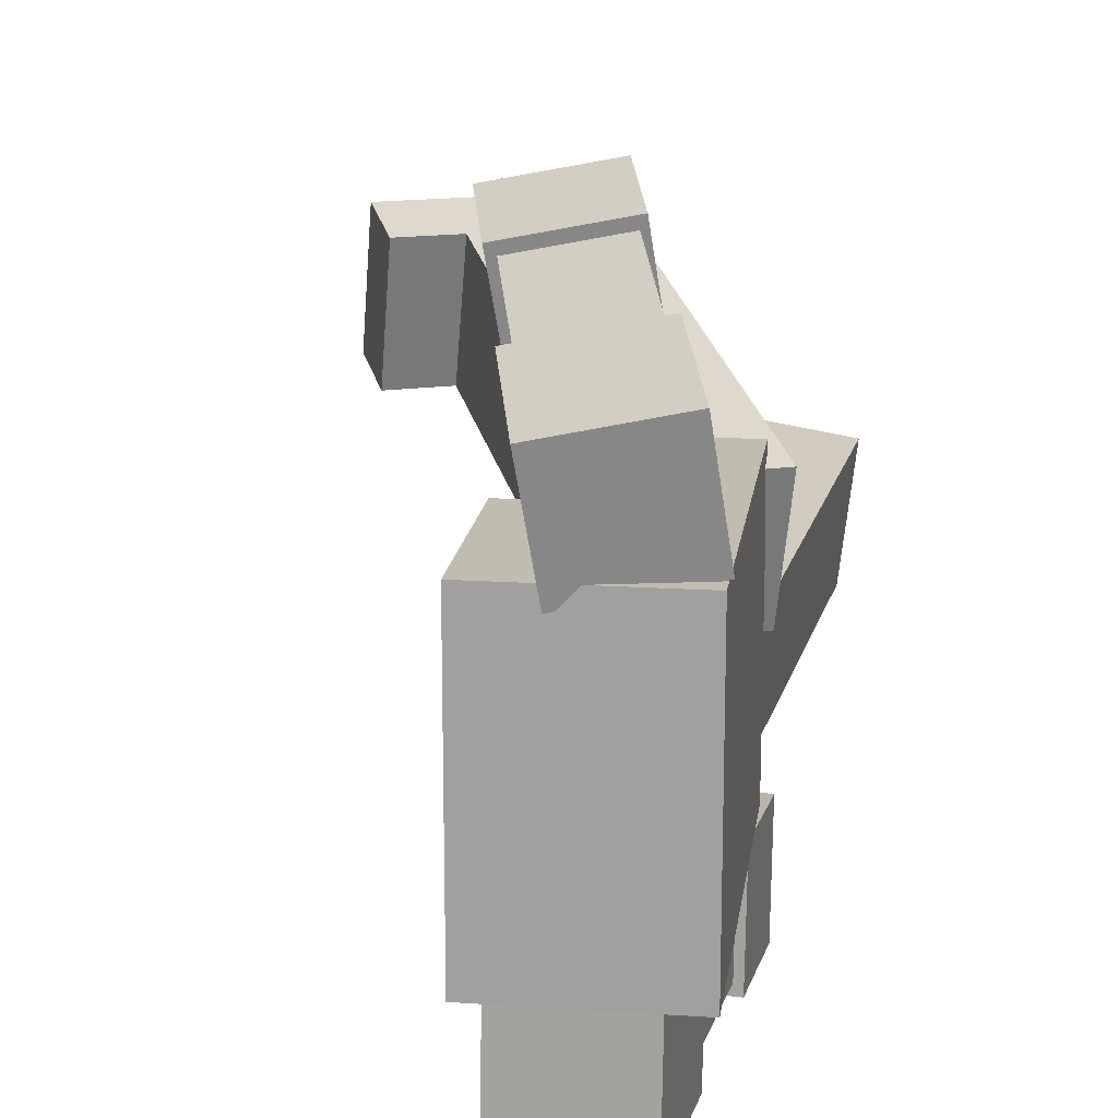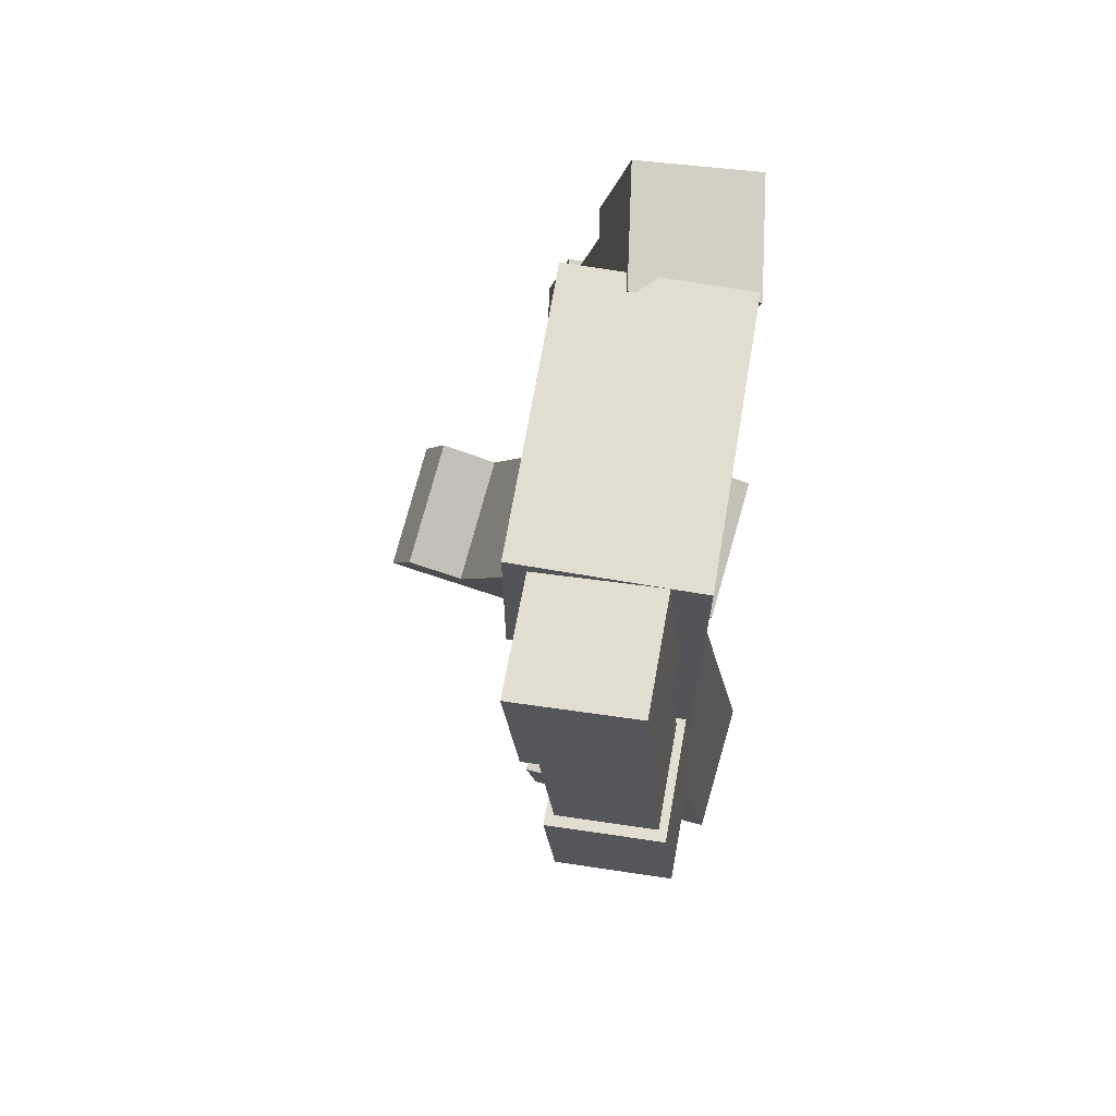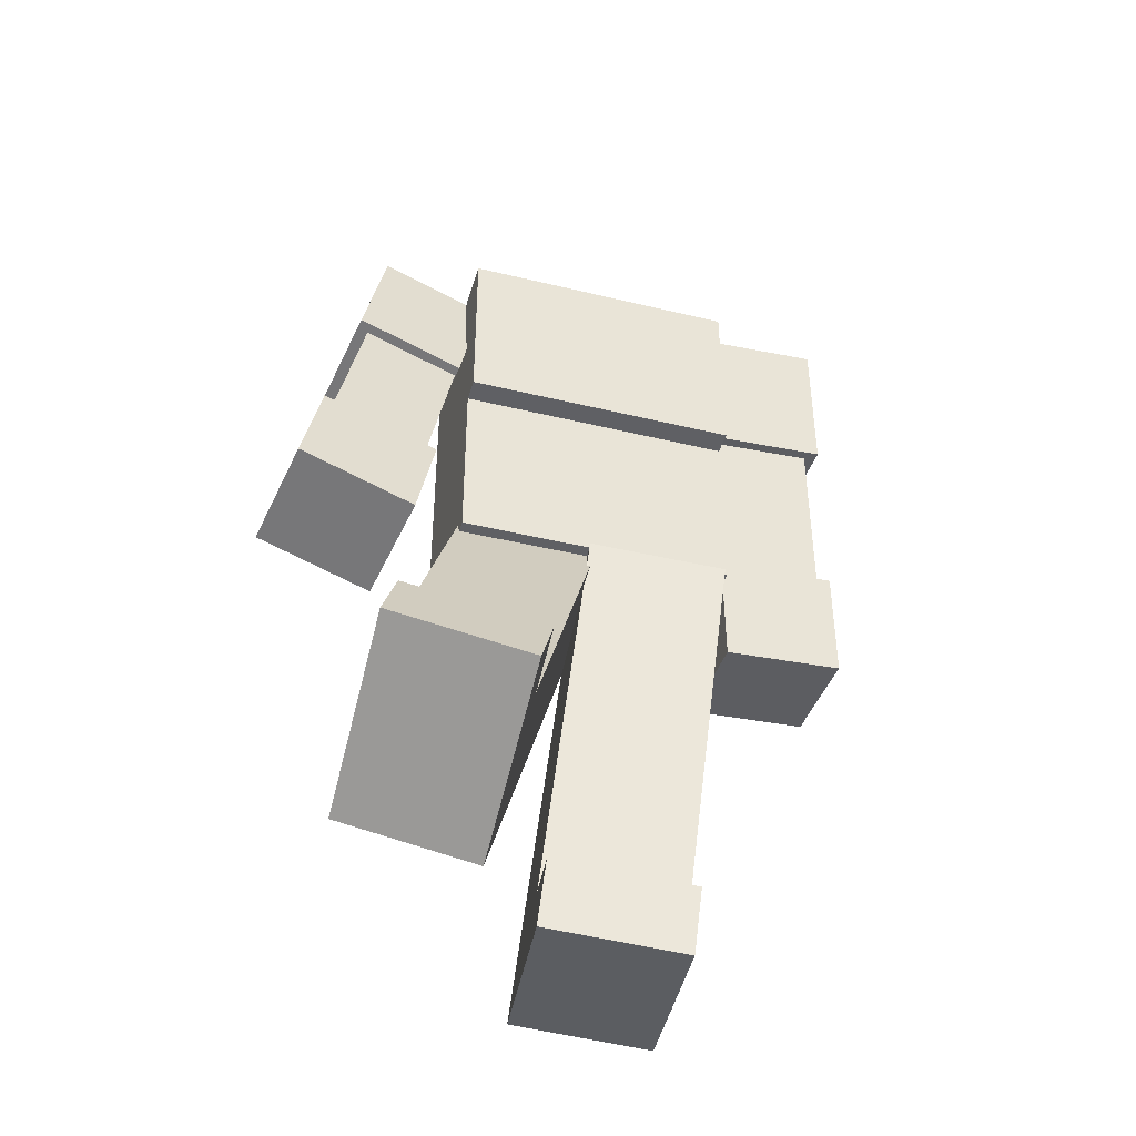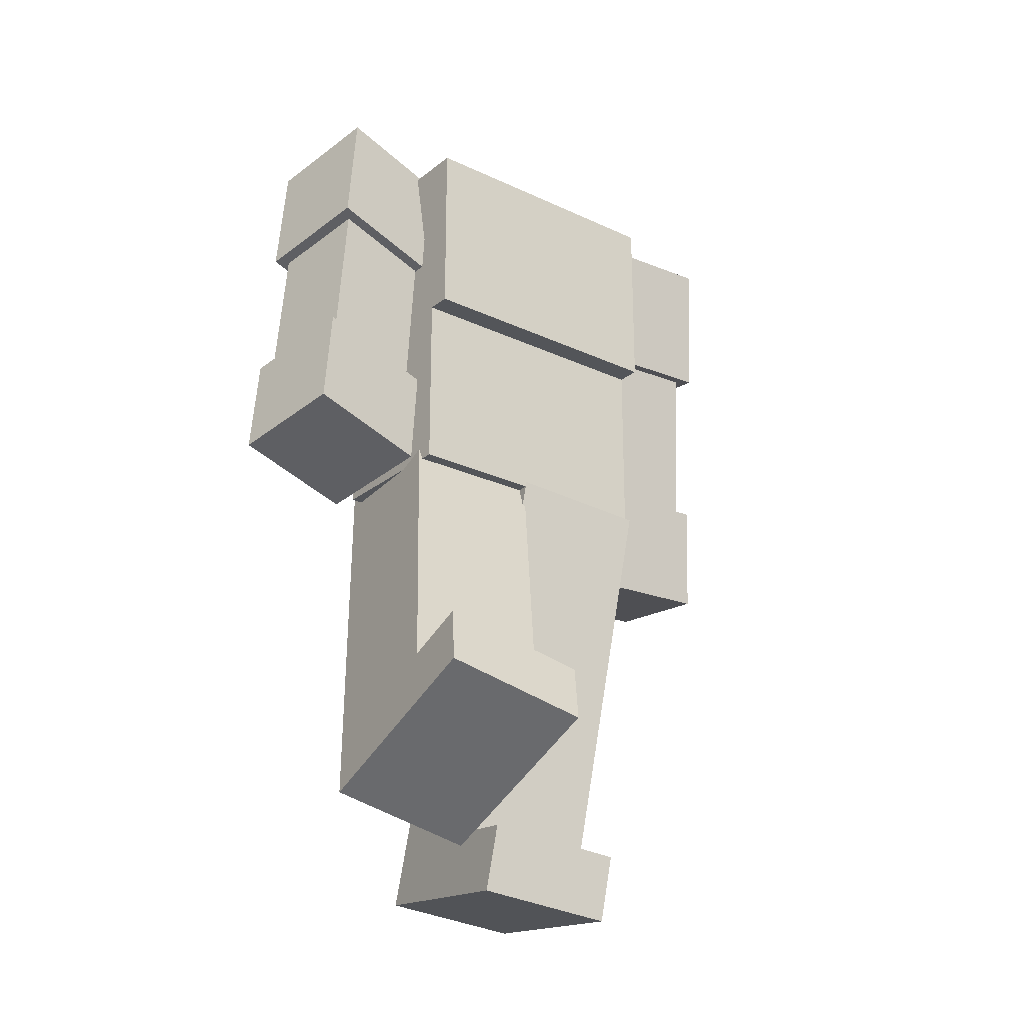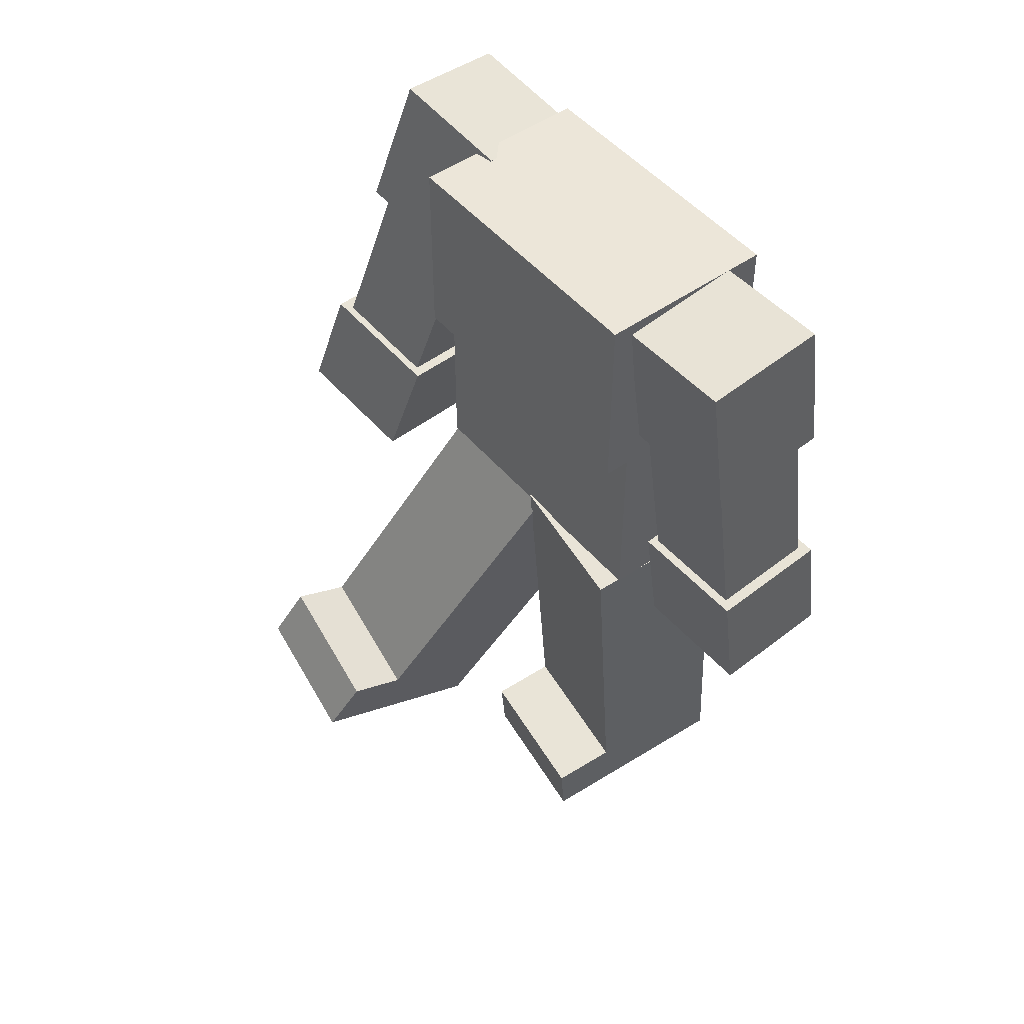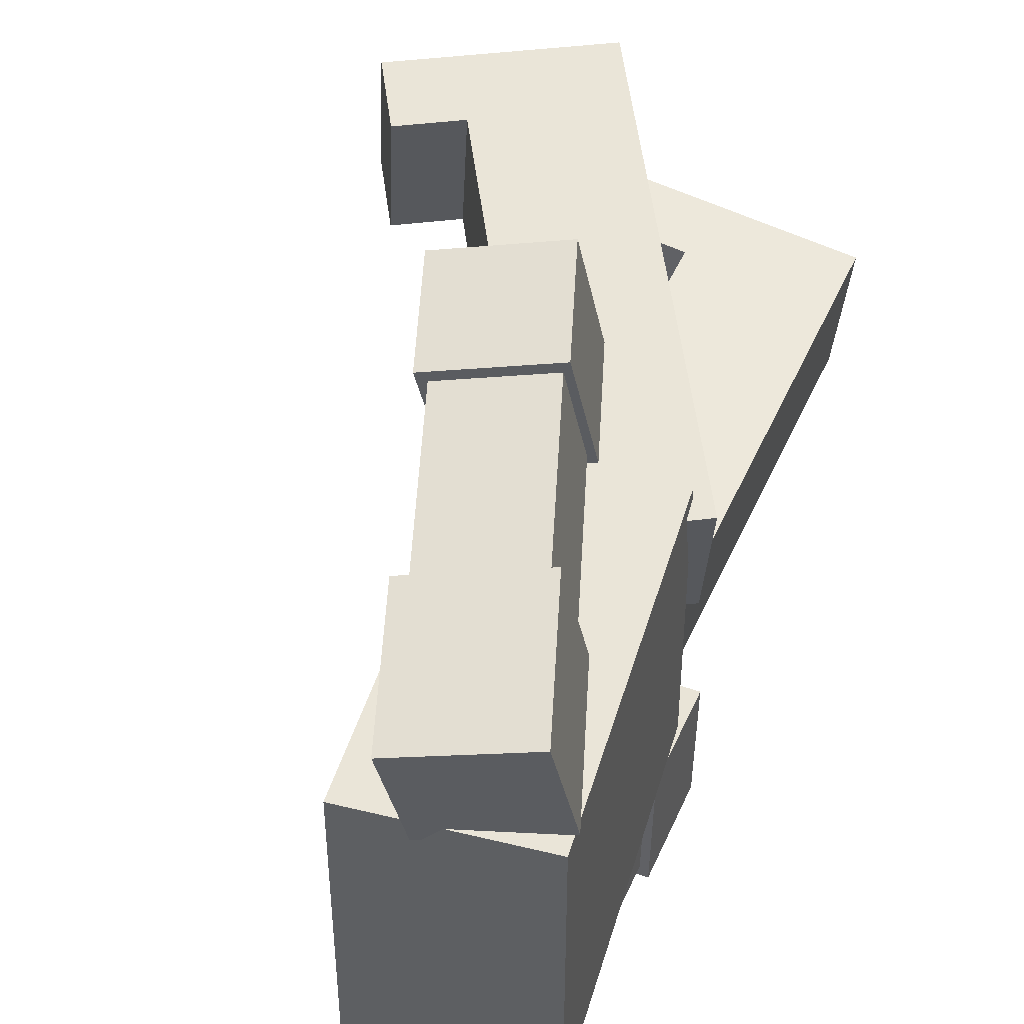
<metadata>
{"format":"obj","ext":"obj","renderer":"f3d","projection":"perspective","resolution":1024,"background":"white","views":[{"elev":16.6,"azim":7.6,"up":"+Y"},{"elev":68.4,"azim":9.7,"up":"+Z"},{"elev":-43.3,"azim":-106.0,"up":"+Z"},{"elev":-24.4,"azim":-127.8,"up":"+Z"},{"elev":49.1,"azim":-38.3,"up":"+Z"},{"elev":44.8,"azim":15.9,"up":"+Y"}]}
</metadata>
<code>
g Enemy15_mesh
v 0.1426 0.2474 0.7459
v 0.1426 -0.2526 0.7459
v -0.1678 -0.2526 0.7459
v -0.1678 0.2474 0.7459
v -0.1241 -0.2526 0.0838
v 0.1426 -0.2526 0.0838
v 0.1426 0.2474 0.0838
v -0.1241 0.2474 0.0838
v -0.1241 -0.2526 0.4114
v -0.1678 -0.2526 0.4114
v -0.1678 -0.2526 0.7459
v 0.1426 -0.2526 0.7459
v 0.1426 -0.2526 0.0838
v -0.1241 -0.2526 0.0838
v 0.1426 -0.2526 0.7459
v 0.1426 0.2474 0.7459
v 0.1426 0.2474 0.0838
v 0.1426 -0.2526 0.0838
v 0.1426 0.2474 0.7459
v -0.1241 0.2474 0.0838
v 0.1426 0.2474 0.0838
v -0.1241 0.2474 0.4114
v -0.1678 0.2474 0.4114
v -0.1678 0.2474 0.7459
v -0.1241 -0.2526 0.0838
v -0.1241 0.2474 0.0838
v -0.1241 0.2474 0.4114
v -0.1241 -0.2526 0.4114
v -0.1678 -0.2526 0.7459
v -0.1678 -0.2526 0.4114
v -0.1678 0.2474 0.4114
v -0.1678 0.2474 0.7459
v -0.1241 0.2474 0.4114
v -0.1678 0.2474 0.4114
v -0.1678 -0.2526 0.4114
v -0.1241 -0.2526 0.4114
v -0.07436 -0.02305 0.144
v -0.04615 0.2178 0.2049
v 0.1816 0.2171 0.1019
v 0.1534 -0.02369 0.04097
v -0.5103 0.2022 -0.5447
v -0.1787 0.2012 -0.6947
v -0.1505 0.4421 -0.6338
v -0.4821 0.443 -0.4838
v -0.4821 0.443 -0.4838
v -0.434 0.4104 -0.3772
v -0.4622 0.1696 -0.4381
v -0.5103 0.2022 -0.5447
v -0.1787 0.2012 -0.6947
v -0.5103 0.2022 -0.5447
v -0.4622 0.1696 -0.4381
v -0.3583 0.1693 -0.485
v 0.1534 -0.02369 0.04097
v -0.07436 -0.02305 0.144
v -0.3583 0.1693 -0.485
v -0.4622 0.1696 -0.4381
v -0.434 0.4104 -0.3772
v -0.3301 0.4101 -0.4241
v -0.3301 0.4101 -0.4241
v -0.434 0.4104 -0.3772
v -0.4821 0.443 -0.4838
v -0.1505 0.4421 -0.6338
v -0.04615 0.2178 0.2049
v 0.1816 0.2171 0.1019
v -0.1787 0.2012 -0.6947
v 0.1534 -0.02369 0.04097
v 0.1816 0.2171 0.1019
v -0.1505 0.4421 -0.6338
v -0.3301 0.4101 -0.4241
v -0.04615 0.2178 0.2049
v -0.07436 -0.02305 0.144
v -0.3583 0.1693 -0.485
v -0.1558 -0.2372 0.0654
v -0.1268 0.009687 0.09219
v 0.119 -0.02262 0.1242
v 0.09006 -0.2695 0.09739
v -0.1504 -0.1466 -0.7754
v 0.2075 -0.1936 -0.7288
v 0.2365 0.05326 -0.702
v -0.1214 0.1003 -0.7486
v -0.1214 0.1003 -0.7486
v -0.1385 0.0893 -0.6288
v -0.1674 -0.1576 -0.6556
v -0.1504 -0.1466 -0.7754
v 0.2075 -0.1936 -0.7288
v -0.1504 -0.1466 -0.7754
v -0.1674 -0.1576 -0.6556
v -0.05533 -0.1723 -0.641
v 0.09006 -0.2695 0.09739
v -0.1558 -0.2372 0.0654
v -0.05533 -0.1723 -0.641
v -0.1674 -0.1576 -0.6556
v -0.1385 0.0893 -0.6288
v -0.02637 0.07457 -0.6142
v -0.02637 0.07457 -0.6142
v -0.1385 0.0893 -0.6288
v -0.1214 0.1003 -0.7486
v 0.2365 0.05326 -0.702
v -0.1268 0.009687 0.09219
v 0.119 -0.02262 0.1242
v 0.2075 -0.1936 -0.7288
v 0.09006 -0.2695 0.09739
v 0.119 -0.02262 0.1242
v 0.2365 0.05326 -0.702
v -0.02637 0.07457 -0.6142
v -0.1268 0.009687 0.09219
v -0.1558 -0.2372 0.0654
v -0.05533 -0.1723 -0.641
v 0.1385 -0.4713 0.005483
v 0.0644 -0.4376 0.7162
v 0.06614 -0.2507 0.7075
v 0.1403 -0.2845 -0.003204
v -0.03552 -0.4706 -0.01271
v -0.03378 -0.2837 -0.02139
v -0.1079 -0.25 0.6893
v -0.1096 -0.4368 0.698
v 0.1403 -0.2845 -0.003204
v 0.06614 -0.2507 0.7075
v -0.1079 -0.25 0.6893
v -0.03378 -0.2837 -0.02139
v 0.0644 -0.4376 0.7162
v 0.1385 -0.4713 0.005483
v -0.03552 -0.4706 -0.01271
v -0.1096 -0.4368 0.698
v -0.04725 -0.2737 -0.03353
v -0.04927 -0.4906 -0.02345
v 0.154 -0.4915 -0.002203
v 0.156 -0.2746 -0.01229
v -0.0681 -0.2642 0.1663
v 0.1352 -0.2651 0.1876
v 0.1332 -0.482 0.1976
v -0.07011 -0.4811 0.1764
v -0.04725 -0.2737 -0.03353
v -0.0681 -0.2642 0.1663
v -0.07011 -0.4811 0.1764
v -0.04927 -0.4906 -0.02345
v -0.04927 -0.4906 -0.02345
v -0.07011 -0.4811 0.1764
v 0.1332 -0.482 0.1976
v 0.154 -0.4915 -0.002203
v 0.154 -0.4915 -0.002203
v 0.1332 -0.482 0.1976
v 0.1352 -0.2651 0.1876
v 0.156 -0.2746 -0.01229
v 0.156 -0.2746 -0.01229
v 0.1352 -0.2651 0.1876
v -0.0681 -0.2642 0.1663
v -0.04725 -0.2737 -0.03353
v -0.1046 -0.2596 0.4729
v -0.1065 -0.4684 0.4826
v 0.1045 -0.4693 0.5047
v 0.1065 -0.2605 0.495
v -0.1307 -0.2477 0.7236
v 0.08035 -0.2486 0.7456
v 0.0784 -0.4574 0.7553
v -0.1327 -0.4565 0.7333
v -0.1046 -0.2596 0.4729
v -0.1307 -0.2477 0.7236
v -0.1327 -0.4565 0.7333
v -0.1065 -0.4684 0.4826
v -0.1065 -0.4684 0.4826
v -0.1327 -0.4565 0.7333
v 0.0784 -0.4574 0.7553
v 0.1045 -0.4693 0.5047
v 0.1045 -0.4693 0.5047
v 0.0784 -0.4574 0.7553
v 0.08035 -0.2486 0.7456
v 0.1065 -0.2605 0.495
v 0.1065 -0.2605 0.495
v 0.08035 -0.2486 0.7456
v -0.1307 -0.2477 0.7236
v -0.1046 -0.2596 0.4729
v 0.1252 0.2551 0.6803
v 0.1014 0.4343 0.7226
v -0.04971 0.5764 0.03639
v -0.02599 0.3972 -0.00595
v -0.04637 0.225 0.7118
v -0.1975 0.3671 0.02559
v -0.2212 0.5463 0.06793
v -0.07009 0.4042 0.7542
v -0.04637 0.225 0.7118
v 0.1252 0.2551 0.6803
v -0.02599 0.3972 -0.00595
v -0.1975 0.3671 0.02559
v -0.2212 0.5463 0.06793
v -0.04971 0.5764 0.03639
v 0.1014 0.4343 0.7226
v -0.07009 0.4042 0.7542
v -0.1369 0.4644 0.5543
v -0.1104 0.2636 0.5069
v 0.09532 0.2998 0.469
v 0.06876 0.5005 0.5165
v -0.08372 0.4144 0.7958
v 0.122 0.4505 0.758
v 0.1485 0.2498 0.7105
v -0.05716 0.2136 0.7484
v -0.1369 0.4644 0.5543
v -0.08372 0.4144 0.7958
v -0.05716 0.2136 0.7484
v -0.1104 0.2636 0.5069
v -0.1104 0.2636 0.5069
v -0.05716 0.2136 0.7484
v 0.1485 0.2498 0.7105
v 0.09532 0.2998 0.469
v 0.09532 0.2998 0.469
v 0.1485 0.2498 0.7105
v 0.122 0.4505 0.758
v 0.06876 0.5005 0.5165
v 0.06876 0.5005 0.5165
v 0.122 0.4505 0.758
v -0.08372 0.4144 0.7958
v -0.1369 0.4644 0.5543
v -0.2405 0.5653 0.06546
v -0.2121 0.3504 0.0147
v -0.01397 0.3852 -0.02173
v -0.04241 0.6001 0.02904
v -0.1981 0.5254 0.258
v 3.98e-06 0.5602 0.2216
v 0.02844 0.3453 0.1708
v -0.1697 0.3105 0.2072
v -0.2405 0.5653 0.06546
v -0.1981 0.5254 0.258
v -0.1697 0.3105 0.2072
v -0.2121 0.3504 0.0147
v -0.2121 0.3504 0.0147
v -0.1697 0.3105 0.2072
v 0.02844 0.3453 0.1708
v -0.01397 0.3852 -0.02173
v -0.01397 0.3852 -0.02173
v 0.02844 0.3453 0.1708
v 3.98e-06 0.5602 0.2216
v -0.04241 0.6001 0.02904
v -0.04241 0.6001 0.02904
v 3.98e-06 0.5602 0.2216
v -0.1981 0.5254 0.258
v -0.2405 0.5653 0.06546
g Enemy15_mesh_0
f 3 2 1
f 4 3 1
f 7 6 5
f 8 7 5
f 11 10 9
f 12 11 9
f 13 12 9
f 14 13 9
f 17 16 15
f 18 17 15
f 21 20 19
f 20 22 19
f 22 23 19
f 23 24 19
f 27 26 25
f 28 27 25
f 31 30 29
f 32 31 29
f 35 34 33
f 36 35 33
f 39 38 37
f 40 39 37
f 43 42 41
f 44 43 41
f 47 46 45
f 48 47 45
f 51 50 49
f 52 51 49
f 49 53 52
f 53 54 52
f 57 56 55
f 58 57 55
f 61 60 59
f 62 61 59
f 59 63 62
f 63 64 62
f 67 66 65
f 68 67 65
f 71 70 69
f 72 71 69
f 75 74 73
f 76 75 73
f 79 78 77
f 80 79 77
f 83 82 81
f 84 83 81
f 87 86 85
f 88 87 85
f 85 89 88
f 89 90 88
f 93 92 91
f 94 93 91
f 97 96 95
f 98 97 95
f 95 99 98
f 99 100 98
f 103 102 101
f 104 103 101
f 107 106 105
f 108 107 105
f 111 110 109
f 112 111 109
f 115 114 113
f 116 115 113
f 119 118 117
f 120 119 117
f 123 122 121
f 124 123 121
f 127 126 125
f 128 127 125
f 131 130 129
f 132 131 129
f 135 134 133
f 136 135 133
f 139 138 137
f 140 139 137
f 143 142 141
f 144 143 141
f 147 146 145
f 148 147 145
f 151 150 149
f 152 151 149
f 155 154 153
f 156 155 153
f 159 158 157
f 160 159 157
f 163 162 161
f 164 163 161
f 167 166 165
f 168 167 165
f 171 170 169
f 172 171 169
f 175 174 173
f 176 175 173
f 179 178 177
f 180 179 177
f 183 182 181
f 184 183 181
f 187 186 185
f 188 187 185
f 191 190 189
f 192 191 189
f 195 194 193
f 196 195 193
f 199 198 197
f 200 199 197
f 203 202 201
f 204 203 201
f 207 206 205
f 208 207 205
f 211 210 209
f 212 211 209
f 215 214 213
f 216 215 213
f 219 218 217
f 220 219 217
f 223 222 221
f 224 223 221
f 227 226 225
f 228 227 225
f 231 230 229
f 232 231 229
f 235 234 233
f 236 235 233

</code>
